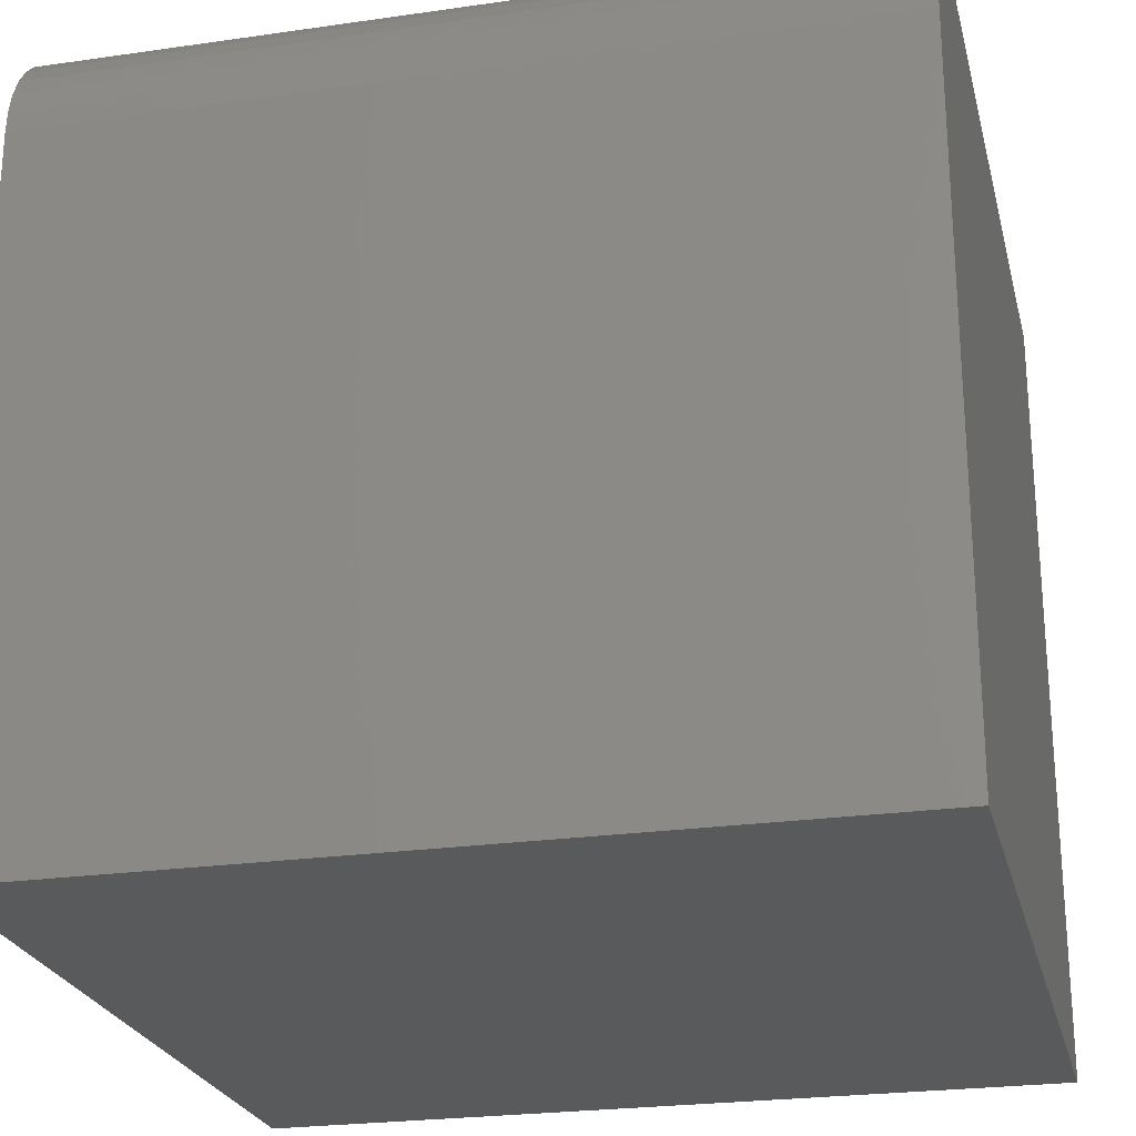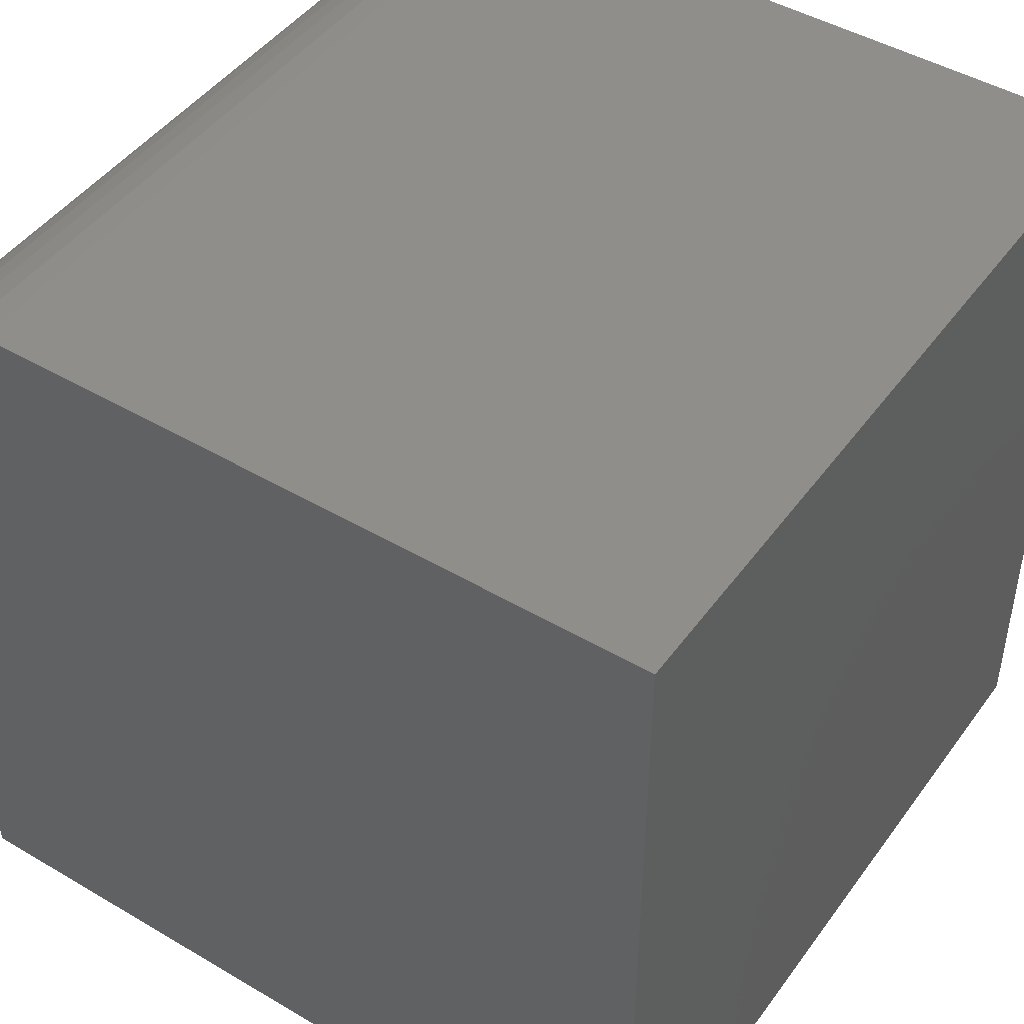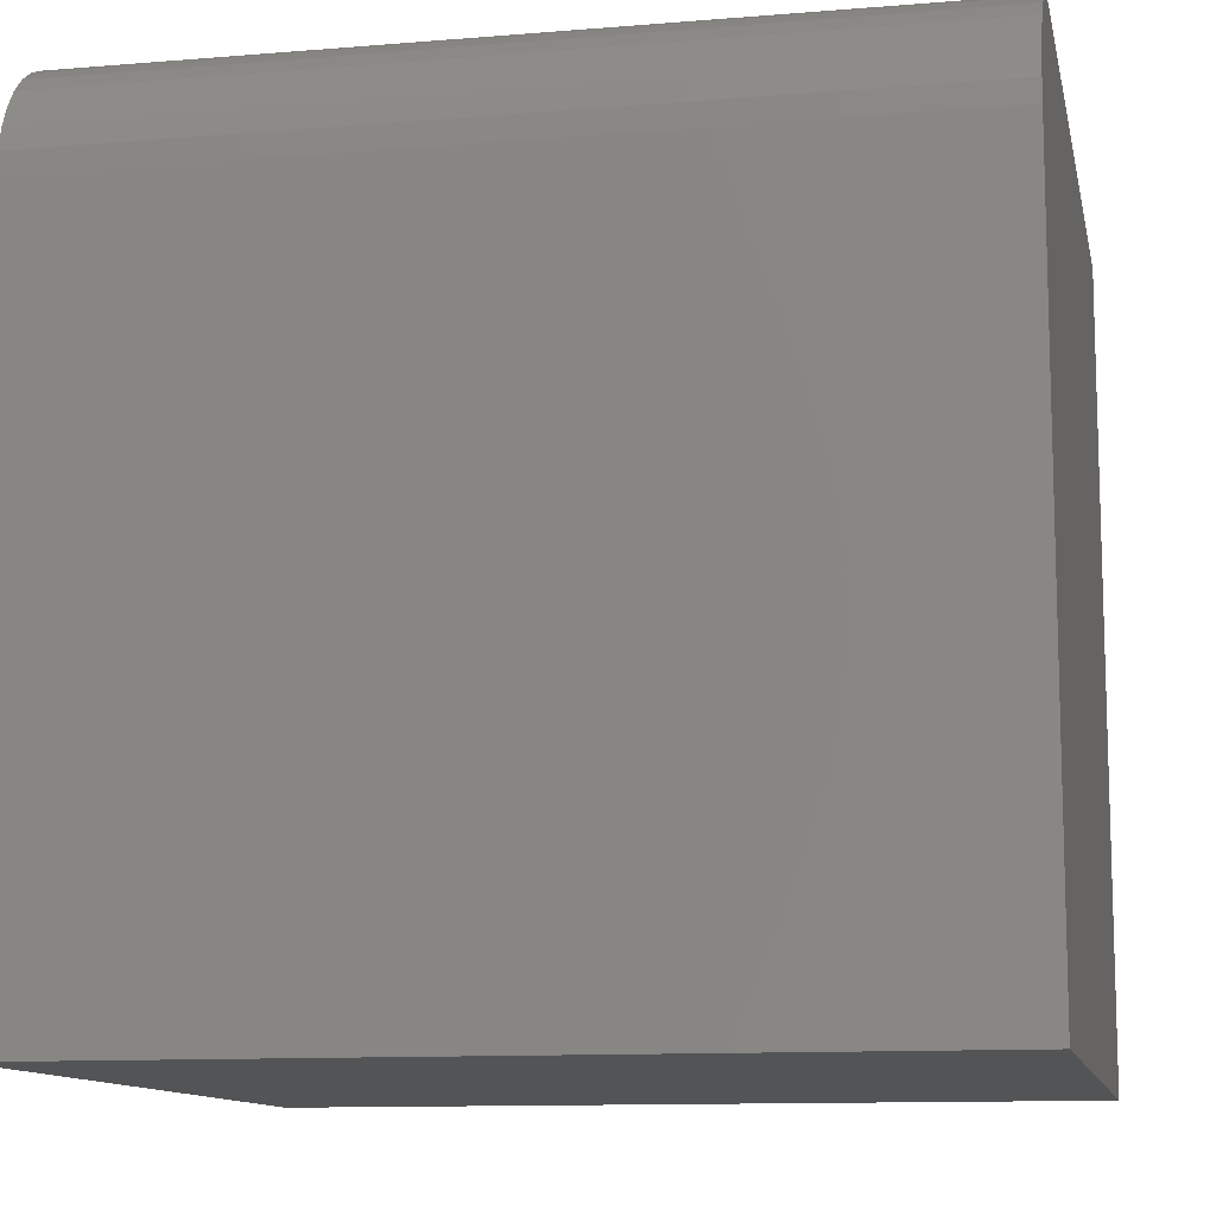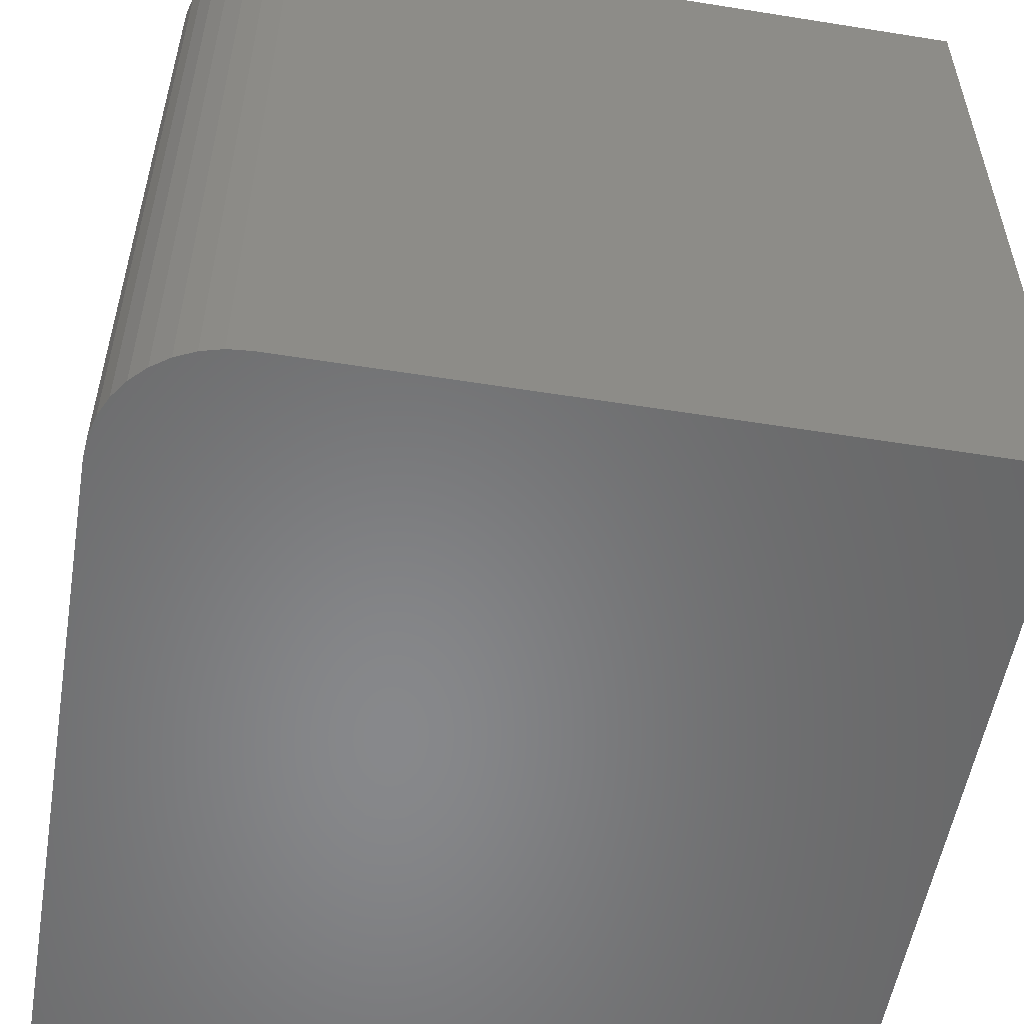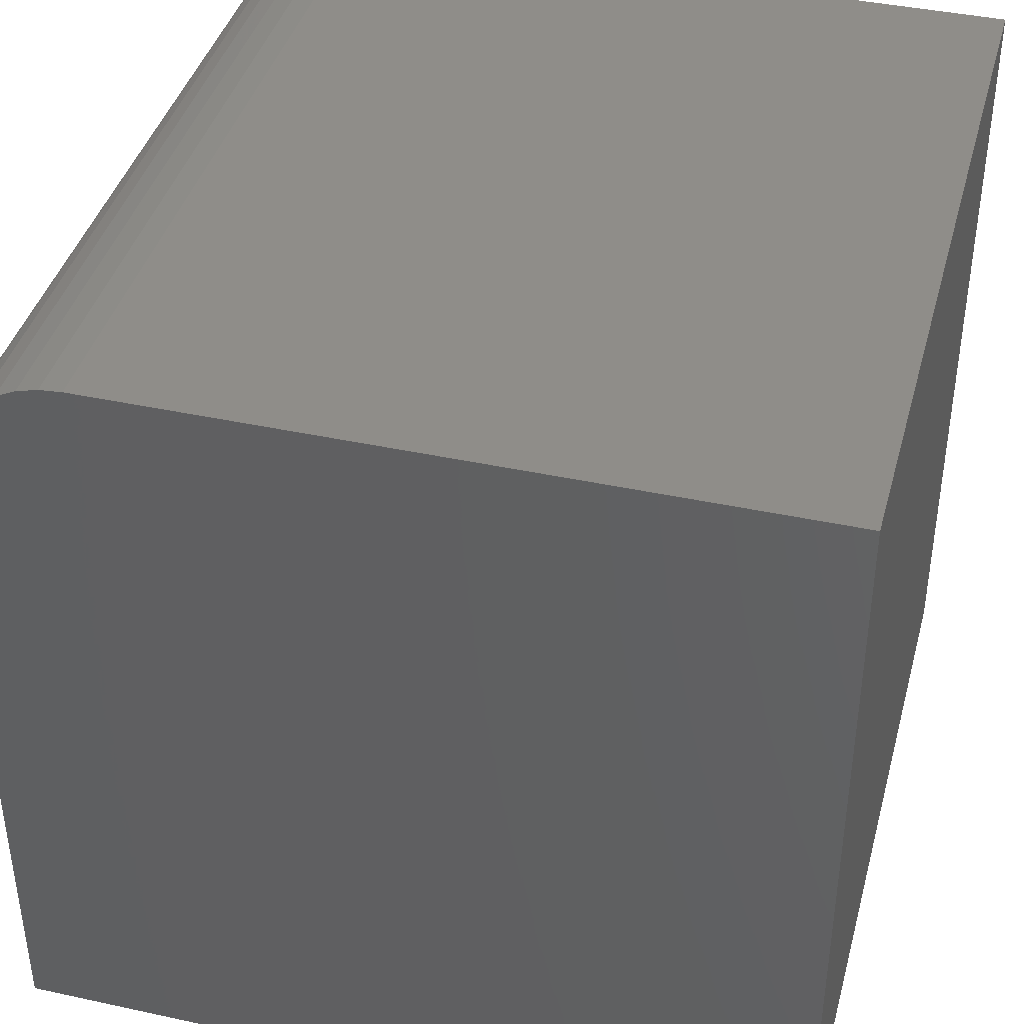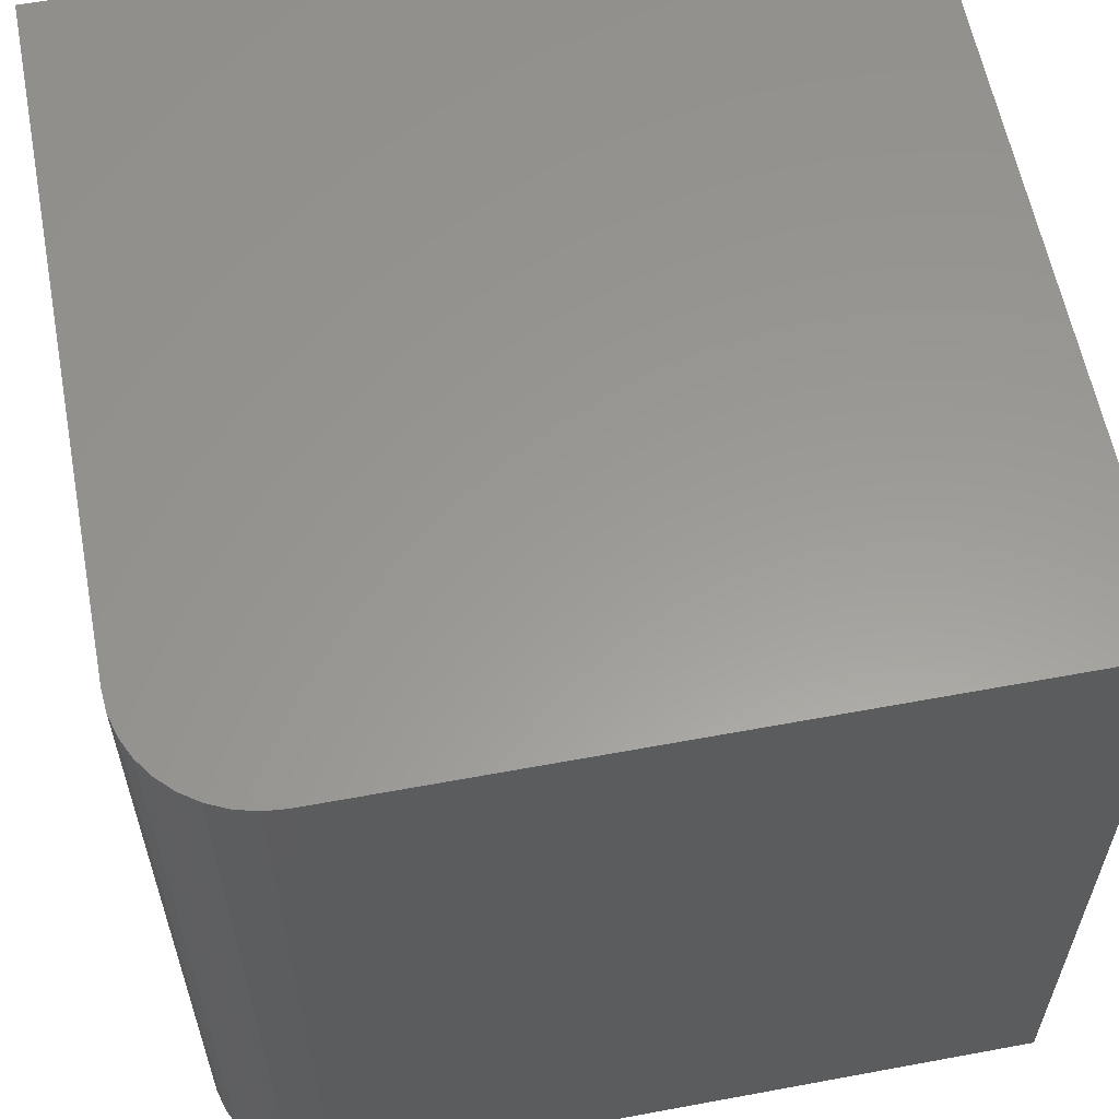
<metadata>
{"format":"stl","ext":"stl","renderer":"f3d","projection":"perspective","resolution":1024,"background":"white","views":[{"elev":-24.2,"azim":103.4,"up":"+Z"},{"elev":46.1,"azim":-146.0,"up":"+Z"},{"elev":-11.4,"azim":101.4,"up":"+Z"},{"elev":-54.6,"azim":80.4,"up":"+Y"},{"elev":40.6,"azim":-165.1,"up":"+Z"},{"elev":59.6,"azim":79.2,"up":"+Y"}]}
</metadata>
<code>
# stl→obj: 26 verts, 48 faces
v 0 10 10
v 0 10 0
v 0 0 10
v 0 0 0
v 8.442 10 10
v 8.442 0 10
v 10 0 8.442
v 10 0 0
v 10 10 8.442
v 10 10 0
v 9.976 10 8.712
v 9.906 10 8.975
v 9.791 10 9.221
v 8.712 10 9.976
v 8.975 10 9.906
v 9.221 10 9.791
v 9.443 10 9.635
v 9.635 10 9.443
v 9.976 0 8.712
v 9.906 0 8.975
v 9.791 0 9.221
v 8.712 0 9.976
v 9.635 0 9.443
v 9.443 0 9.635
v 9.221 0 9.791
v 8.975 0 9.906
f 1 2 3
f 3 2 4
f 5 1 6
f 6 1 3
f 7 8 9
f 9 8 10
f 2 10 4
f 4 10 8
f 9 10 2
f 2 1 9
f 9 1 5
f 9 5 11
f 11 5 12
f 12 5 13
f 13 5 14
f 13 14 15
f 15 16 13
f 13 16 17
f 13 17 18
f 4 8 3
f 3 8 7
f 3 7 6
f 6 7 19
f 19 20 6
f 6 20 21
f 6 21 22
f 21 23 24
f 24 25 21
f 21 25 26
f 21 26 22
f 5 6 22
f 5 22 14
f 14 22 26
f 14 26 15
f 15 26 25
f 15 25 16
f 16 25 24
f 16 24 17
f 17 24 23
f 17 23 18
f 18 23 21
f 18 21 13
f 13 21 20
f 13 20 12
f 12 20 19
f 12 19 11
f 11 19 7
f 11 7 9

</code>
